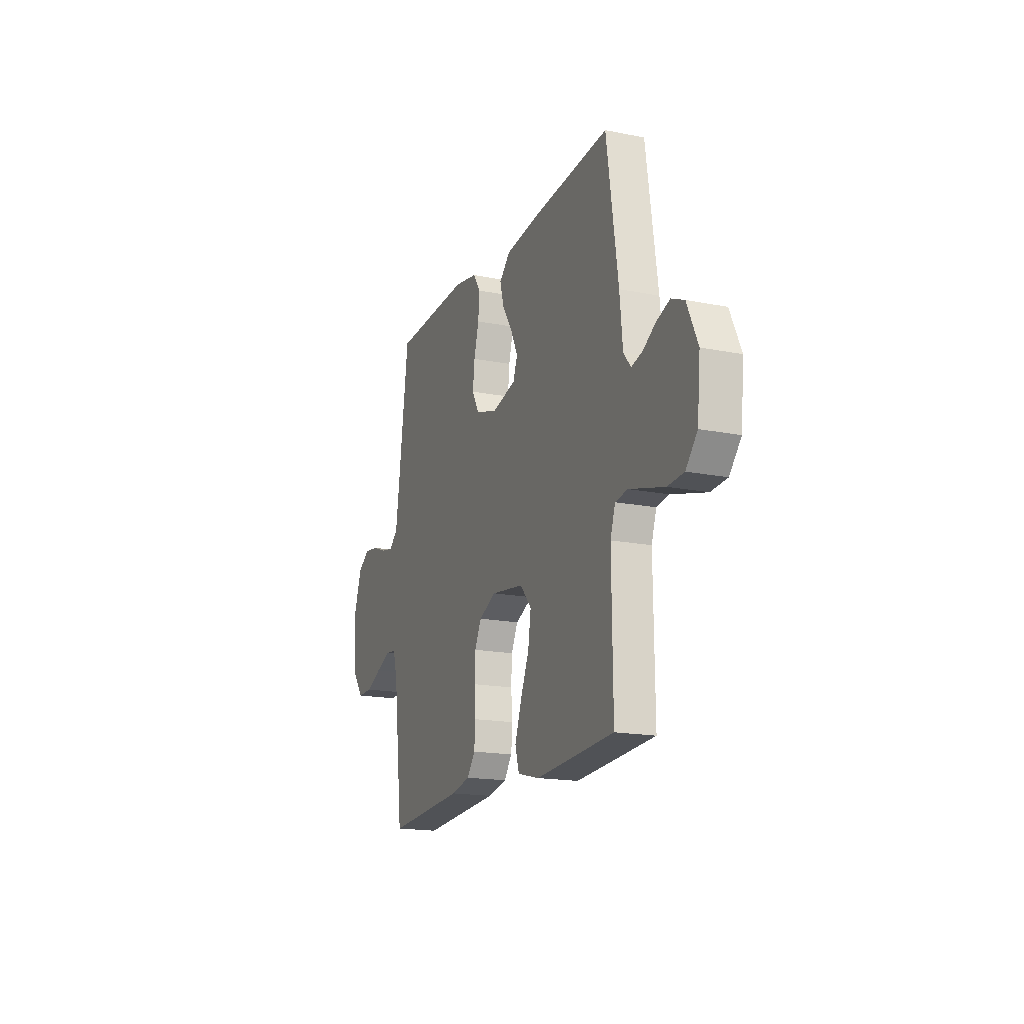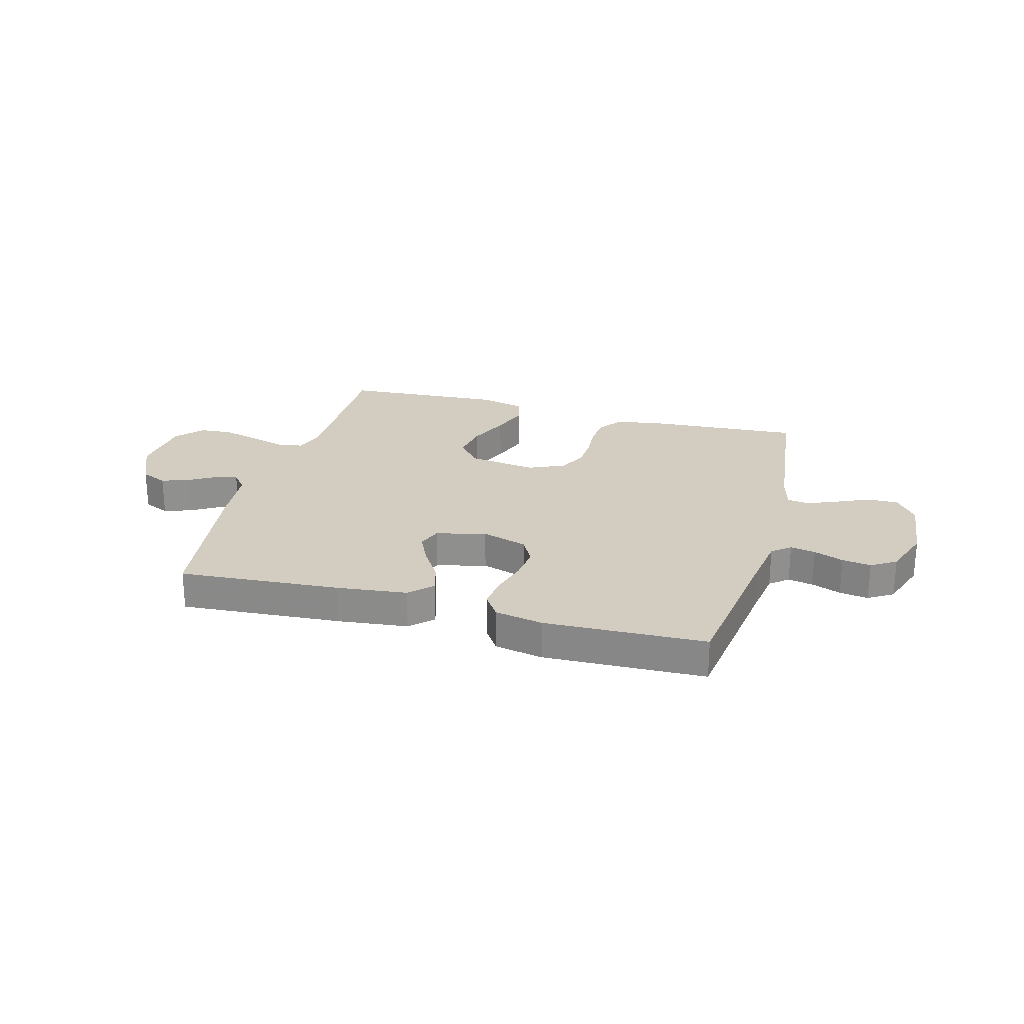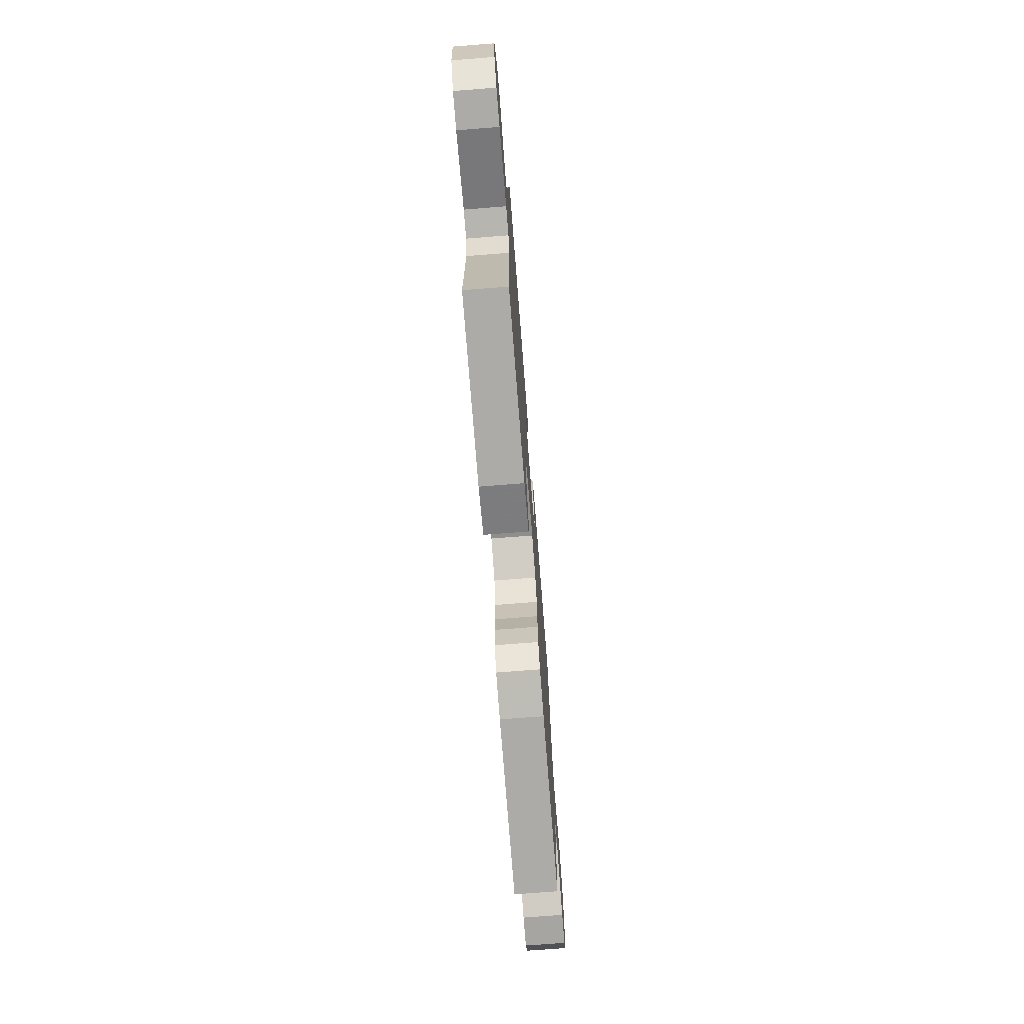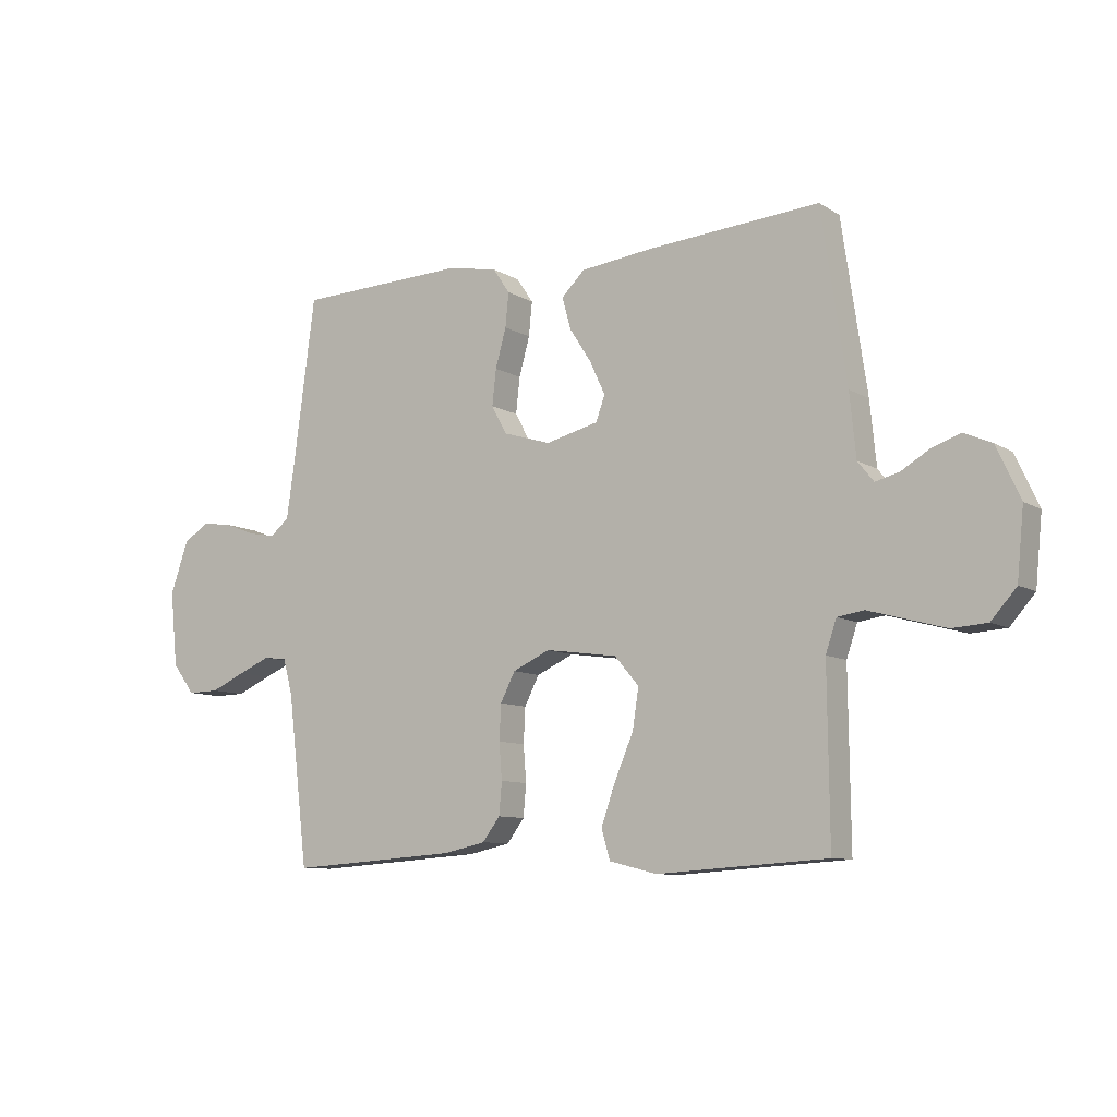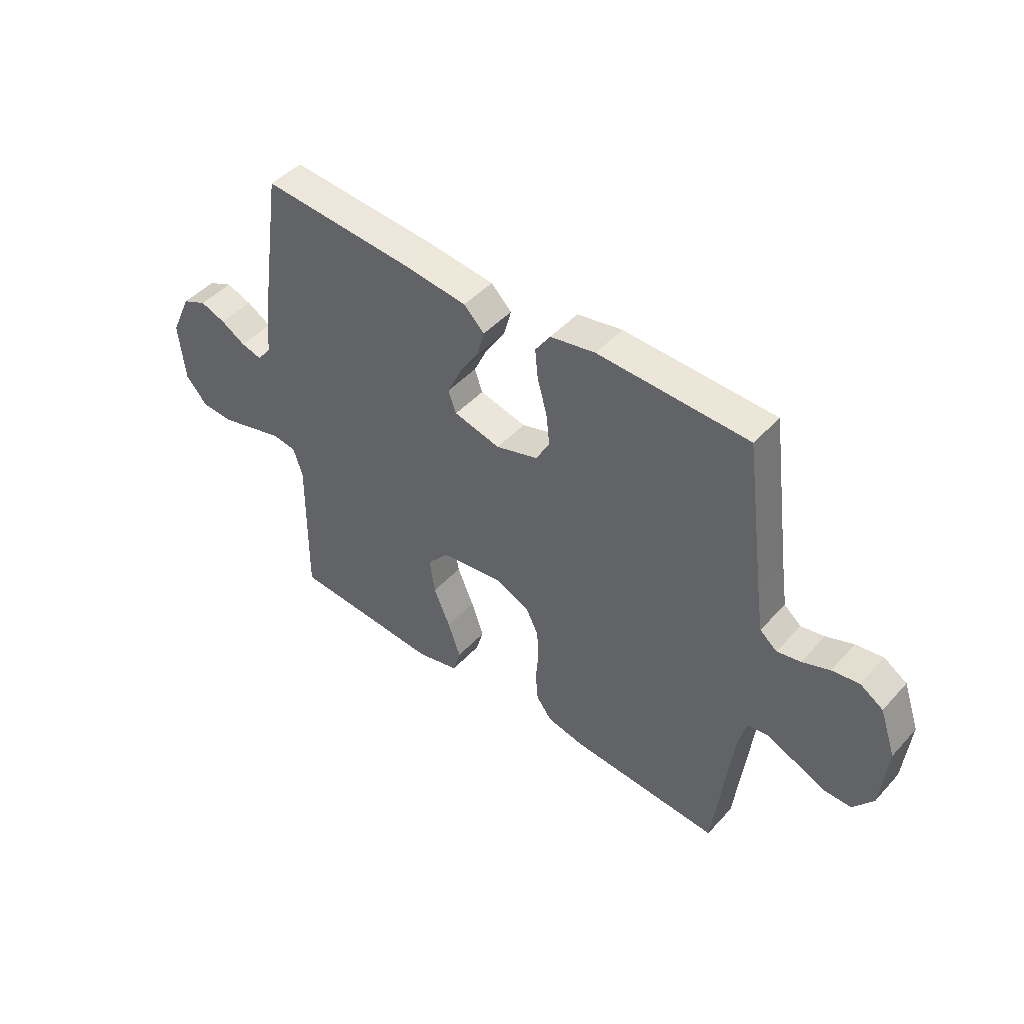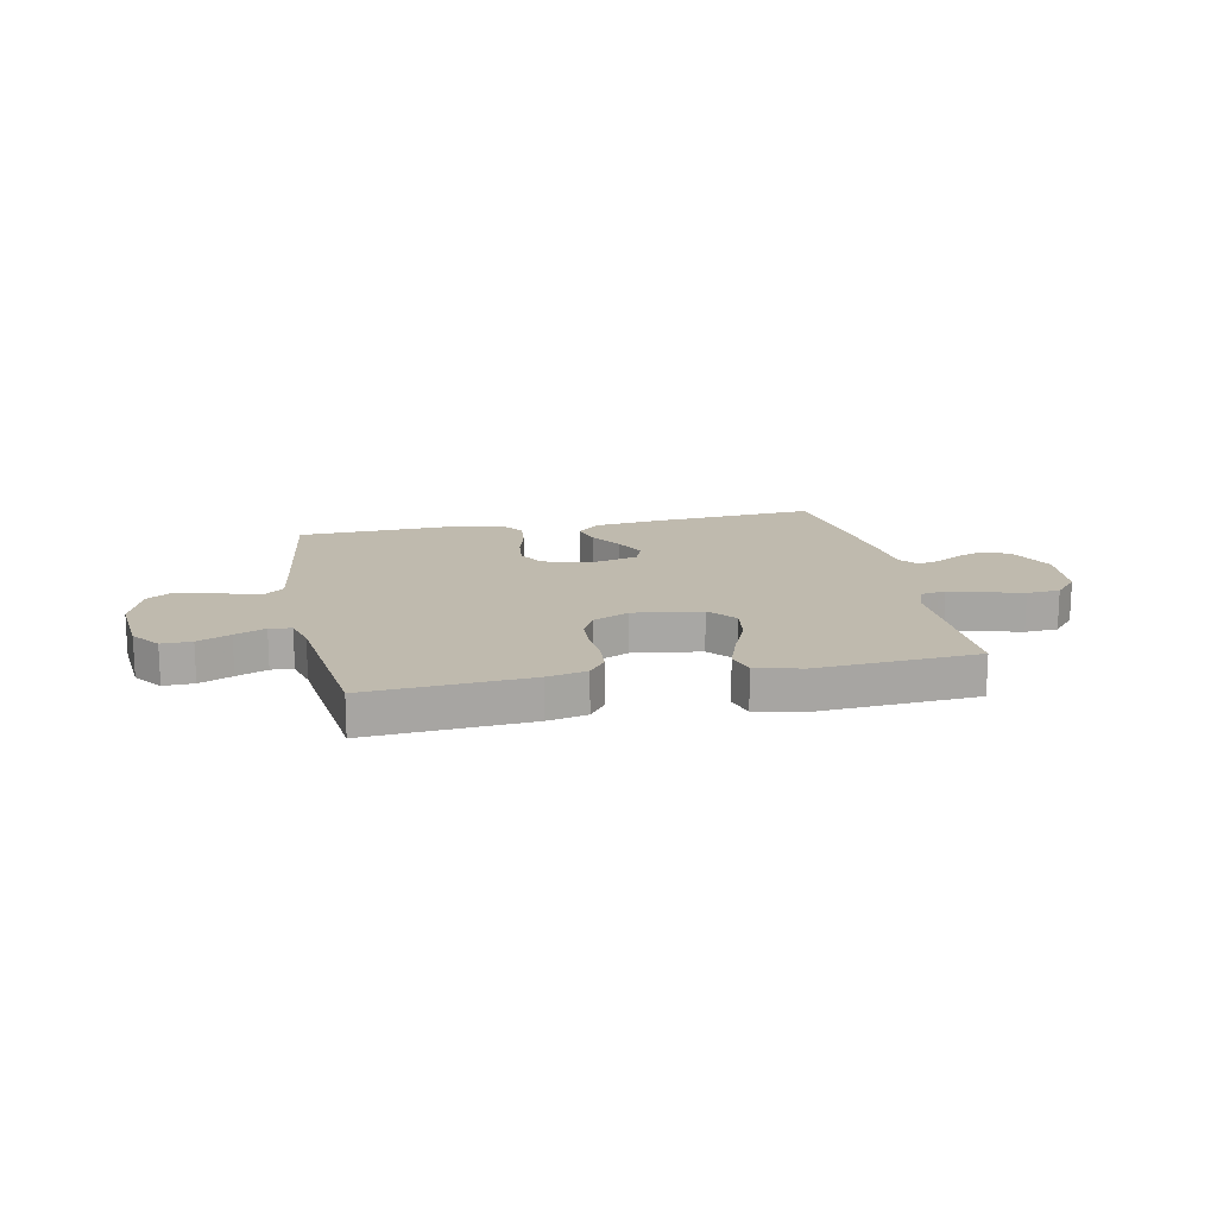
<metadata>
{"format":"obj","ext":"obj","renderer":"f3d","projection":"perspective","resolution":1024,"background":"white","views":[{"elev":-17.4,"azim":-111.6,"up":"+Z"},{"elev":24.7,"azim":15.4,"up":"+Y"},{"elev":-72.8,"azim":-85.5,"up":"+Z"},{"elev":-9.2,"azim":-146.6,"up":"+Z"},{"elev":46.0,"azim":39.5,"up":"+Z"},{"elev":15.7,"azim":168.4,"up":"+Y"}]}
</metadata>
<code>
v -0.5 0.07 0.5
v -0.2 0.07 0.478
v -0.069 0.07 0.463
v -0.028 0.07 0.423
v -0.043 0.07 0.368
v -0.082 0.07 0.307
v -0.109 0.07 0.249
v -0.093 0.07 0.205
v 0 0.07 0.182
v 0.085 0.07 0.208
v 0.112 0.07 0.258
v 0.105 0.07 0.321
v 0.086 0.07 0.389
v 0.08 0.07 0.449
v 0.11 0.07 0.493
v 0.2 0.07 0.51
v 0.5 0.07 0.5
v 0.54 0.07 0.2
v 0.553 0.07 0.111
v 0.587 0.07 0.083
v 0.634 0.07 0.092
v 0.689 0.07 0.113
v 0.743 0.07 0.121
v 0.789 0.07 0.092
v 0.821 0.07 0
v 0.808 0.07 -0.132
v 0.768 0.07 -0.185
v 0.712 0.07 -0.184
v 0.651 0.07 -0.157
v 0.594 0.07 -0.133
v 0.553 0.07 -0.138
v 0.536 0.07 -0.2
v 0.5 0.07 -0.5
v 0.2 0.07 -0.48
v 0.126 0.07 -0.464
v 0.095 0.07 -0.423
v 0.09 0.07 -0.366
v 0.095 0.07 -0.302
v 0.092 0.07 -0.24
v 0.066 0.07 -0.189
v 0 0.07 -0.159
v -0.127 0.07 -0.177
v -0.17 0.07 -0.227
v -0.159 0.07 -0.298
v -0.126 0.07 -0.375
v -0.101 0.07 -0.446
v -0.116 0.07 -0.498
v -0.2 0.07 -0.519
v -0.5 0.07 -0.5
v -0.497 0.07 -0.2
v -0.516 0.07 -0.144
v -0.563 0.07 -0.137
v -0.628 0.07 -0.155
v -0.697 0.07 -0.174
v -0.759 0.07 -0.17
v -0.803 0.07 -0.12
v -0.815 0.07 0
v -0.774 0.07 0.09
v -0.725 0.07 0.112
v -0.674 0.07 0.094
v -0.625 0.07 0.065
v -0.583 0.07 0.054
v -0.555 0.07 0.089
v -0.544 0.07 0.2
v -0.5 0 0.5
v -0.2 0 0.478
v -0.069 0 0.463
v -0.028 0 0.423
v -0.043 0 0.368
v -0.082 0 0.307
v -0.109 0 0.249
v -0.093 0 0.205
v 0 0 0.182
v 0.085 0 0.208
v 0.112 0 0.258
v 0.105 0 0.321
v 0.086 0 0.389
v 0.08 0 0.449
v 0.11 0 0.493
v 0.2 0 0.51
v 0.5 0 0.5
v 0.54 0 0.2
v 0.553 0 0.111
v 0.587 0 0.083
v 0.634 0 0.092
v 0.689 0 0.113
v 0.743 0 0.121
v 0.789 0 0.092
v 0.821 0 0
v 0.808 0 -0.132
v 0.768 0 -0.185
v 0.712 0 -0.184
v 0.651 0 -0.157
v 0.594 0 -0.133
v 0.553 0 -0.138
v 0.536 0 -0.2
v 0.5 0 -0.5
v 0.2 0 -0.48
v 0.126 0 -0.464
v 0.095 0 -0.423
v 0.09 0 -0.366
v 0.095 0 -0.302
v 0.092 0 -0.24
v 0.066 0 -0.189
v 0 0 -0.159
v -0.127 0 -0.177
v -0.17 0 -0.227
v -0.159 0 -0.298
v -0.126 0 -0.375
v -0.101 0 -0.446
v -0.116 0 -0.498
v -0.2 0 -0.519
v -0.5 0 -0.5
v -0.497 0 -0.2
v -0.516 0 -0.144
v -0.563 0 -0.137
v -0.628 0 -0.155
v -0.697 0 -0.174
v -0.759 0 -0.17
v -0.803 0 -0.12
v -0.815 0 0
v -0.774 0 0.09
v -0.725 0 0.112
v -0.674 0 0.094
v -0.625 0 0.065
v -0.583 0 0.054
v -0.555 0 0.089
v -0.544 0 0.2
f 63 64 1 2
f 62 63 2 3
f 58 59 60 61
f 58 61 62
f 57 58 62
f 56 57 62
f 55 56 62
f 52 53 54 55
f 52 55 62 3
f 47 48 49 50
f 47 50 51
f 44 45 46 47
f 44 47 51
f 43 44 51
f 42 43 51
f 41 42 51 52
f 35 36 37 38
f 35 38 39
f 32 33 34 35
f 31 32 35 39
f 26 27 28 29
f 26 29 30
f 25 26 30
f 24 25 30 31
f 21 22 23 24
f 20 21 24 31
f 15 16 17 18
f 15 18 19
f 12 13 14 15
f 11 12 15 19
f 10 11 19 20
f 3 4 5 6
f 3 6 7
f 52 3 7
f 41 52 7 8
f 40 41 8 9
f 20 31 39 40
f 9 10 20 40
f 66 65 128 127
f 67 66 127 126
f 125 124 123 122
f 126 125 122
f 126 122 121
f 126 121 120
f 126 120 119
f 119 118 117 116
f 67 126 119 116
f 114 113 112 111
f 115 114 111
f 111 110 109 108
f 115 111 108
f 115 108 107
f 115 107 106
f 116 115 106 105
f 102 101 100 99
f 103 102 99
f 99 98 97 96
f 103 99 96 95
f 93 92 91 90
f 94 93 90
f 94 90 89
f 95 94 89 88
f 88 87 86 85
f 95 88 85 84
f 82 81 80 79
f 83 82 79
f 79 78 77 76
f 83 79 76 75
f 84 83 75 74
f 70 69 68 67
f 71 70 67
f 71 67 116
f 72 71 116 105
f 73 72 105 104
f 104 103 95 84
f 104 84 74 73
f 1 65 66 2
f 2 66 67 3
f 3 67 68 4
f 4 68 69 5
f 5 69 70 6
f 6 70 71 7
f 7 71 72 8
f 8 72 73 9
f 9 73 74 10
f 10 74 75 11
f 11 75 76 12
f 12 76 77 13
f 13 77 78 14
f 14 78 79 15
f 15 79 80 16
f 16 80 81 17
f 17 81 82 18
f 18 82 83 19
f 19 83 84 20
f 20 84 85 21
f 21 85 86 22
f 22 86 87 23
f 23 87 88 24
f 24 88 89 25
f 25 89 90 26
f 26 90 91 27
f 27 91 92 28
f 28 92 93 29
f 29 93 94 30
f 30 94 95 31
f 31 95 96 32
f 32 96 97 33
f 33 97 98 34
f 34 98 99 35
f 35 99 100 36
f 36 100 101 37
f 37 101 102 38
f 38 102 103 39
f 39 103 104 40
f 40 104 105 41
f 41 105 106 42
f 42 106 107 43
f 43 107 108 44
f 44 108 109 45
f 45 109 110 46
f 46 110 111 47
f 47 111 112 48
f 48 112 113 49
f 49 113 114 50
f 50 114 115 51
f 51 115 116 52
f 52 116 117 53
f 53 117 118 54
f 54 118 119 55
f 55 119 120 56
f 56 120 121 57
f 57 121 122 58
f 58 122 123 59
f 59 123 124 60
f 60 124 125 61
f 61 125 126 62
f 62 126 127 63
f 63 127 128 64
f 64 128 65 1

</code>
